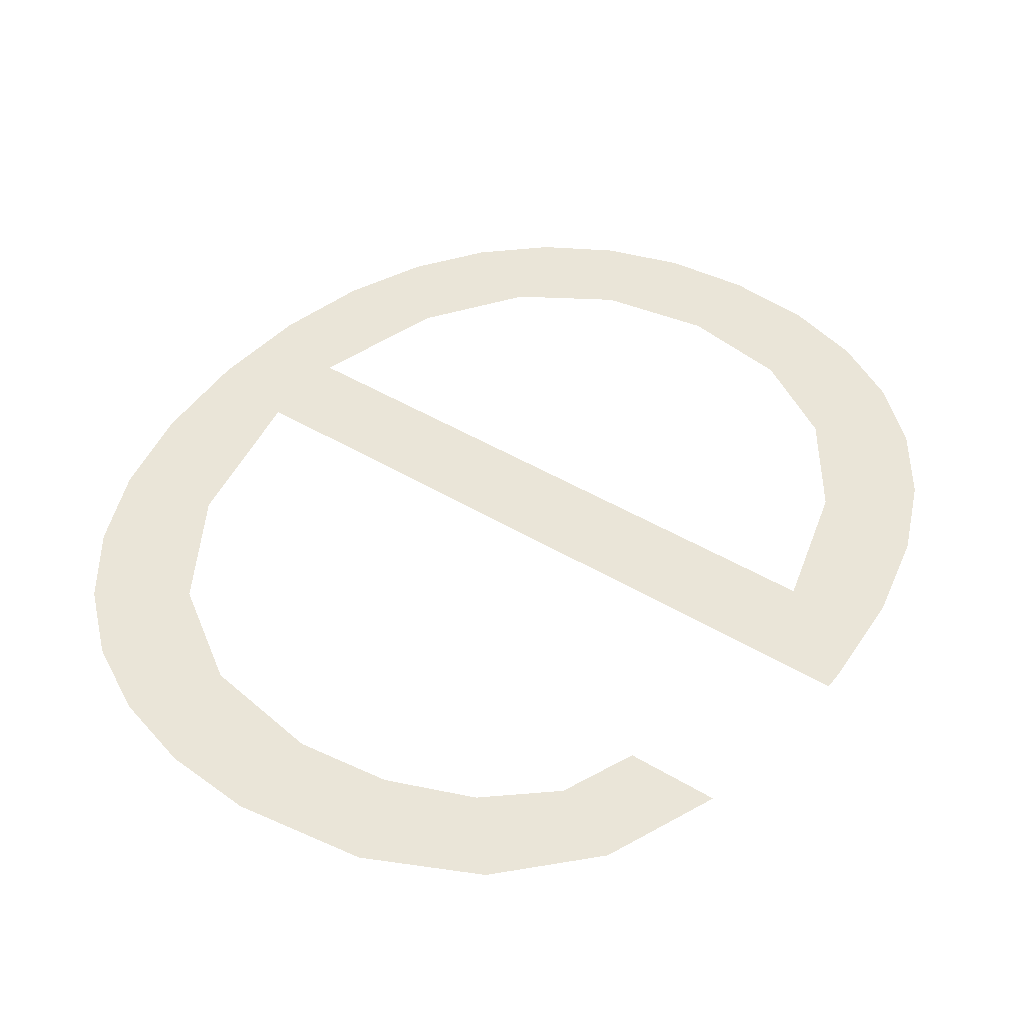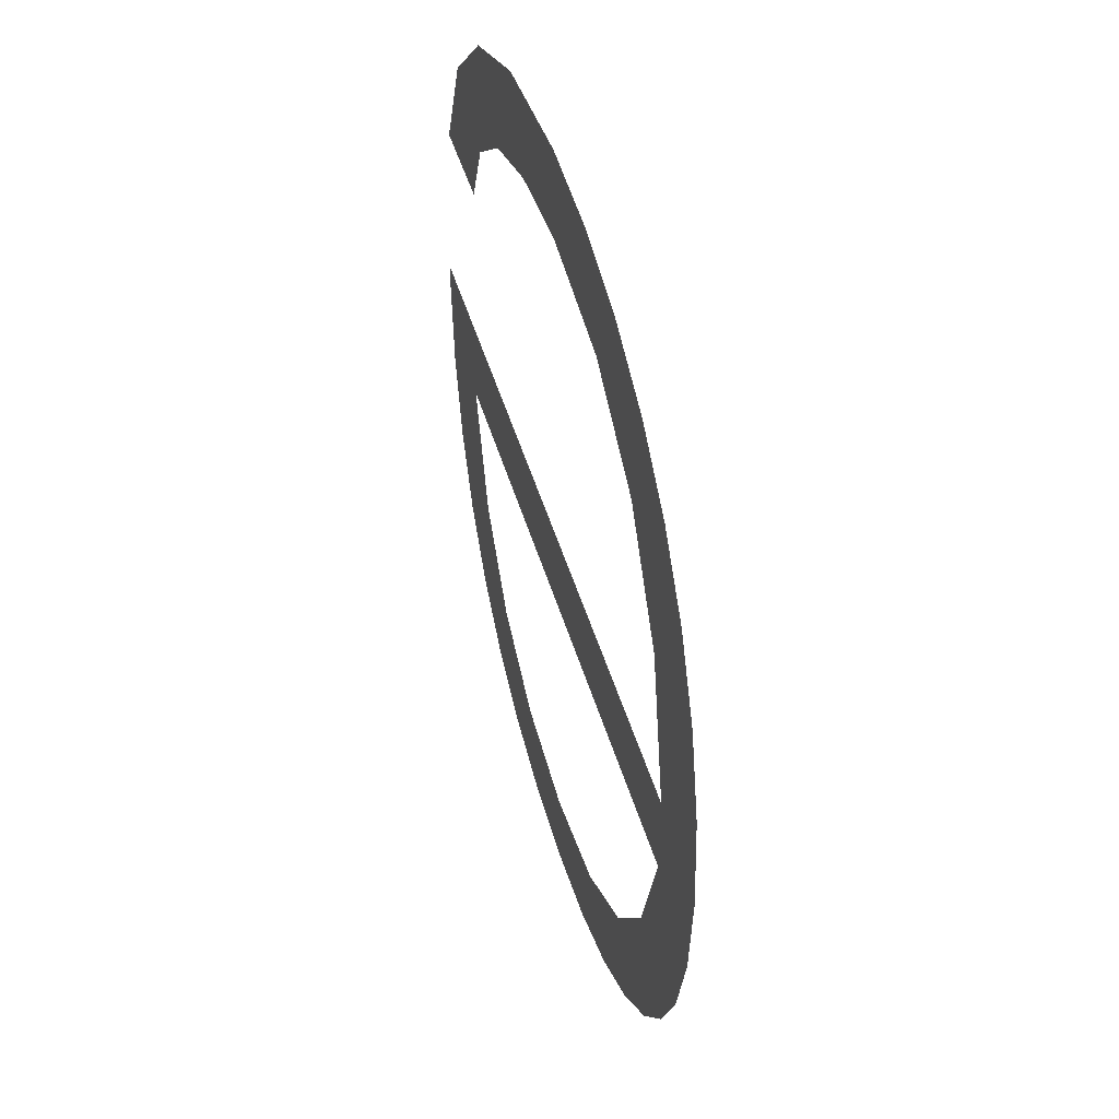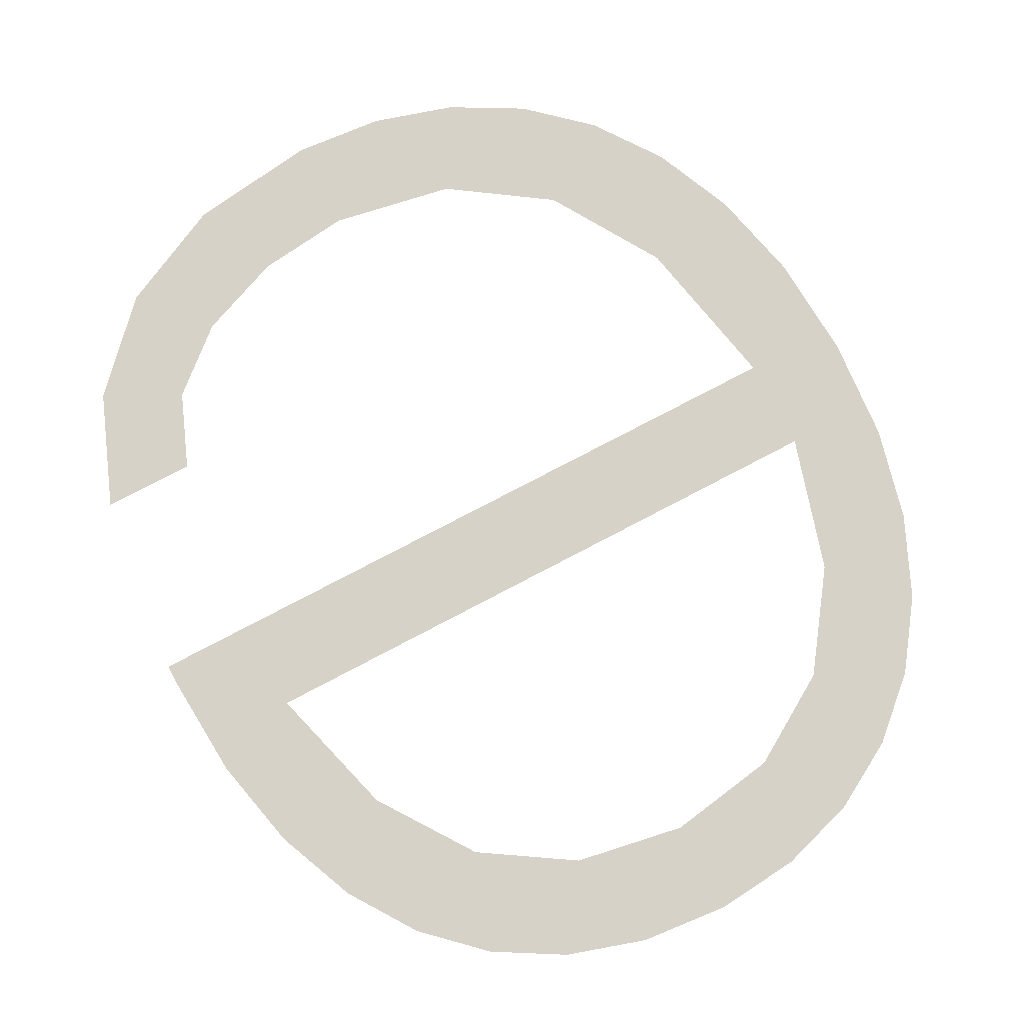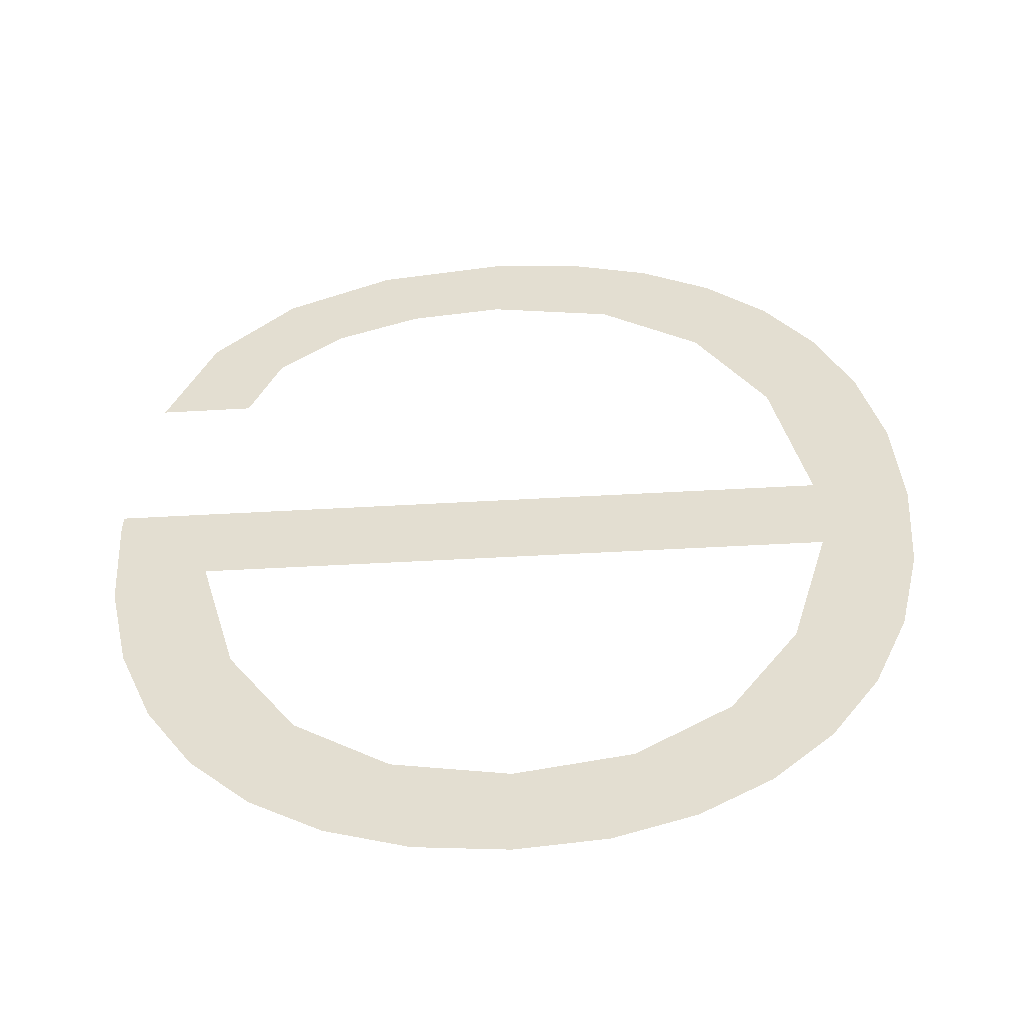
<metadata>
{"format":"obj","ext":"obj","renderer":"f3d","projection":"perspective","resolution":1024,"background":"white","views":[{"elev":44.7,"azim":35.1,"up":"+Y"},{"elev":48.3,"azim":-106.3,"up":"+Z"},{"elev":78.4,"azim":152.4,"up":"+Y"},{"elev":-52.2,"azim":-176.5,"up":"+Z"}]}
</metadata>
<code>
o mesh160/mesh160-geometry#mesh160-geometry
v 0.6508 -0.1558 0.003022
v 0.6508 -0.1558 0.005702
v 0.6507 -0.1558 0.004344
v 0.6511 -0.1558 0.001836
v 0.6511 -0.1558 0.006905
v 0.6516 -0.1558 0.000804
v 0.6516 -0.1558 0.007943
v 0.6522 -0.1558 -5.8e-05
v 0.6519 -0.1558 0.003442
v 0.6524 -0.1558 0.00171
v 0.6519 -0.1558 0.004626
v 0.6529 -0.1558 -0.000745
v 0.6522 -0.1558 0.008807
v 0.6598 -0.1558 0.003442
v 0.6533 -0.1558 0.000482
v 0.6524 -0.1558 0.006653
v 0.661 -0.1558 0.004626
v 0.6538 -0.1558 -0.00125
v 0.653 -0.1558 0.009491
v 0.6602 -0.1558 0.000804
v 0.6544 -0.1558 -0.000243
v 0.6532 -0.1558 0.008081
v 0.6596 -0.1558 -5.8e-05
v 0.6606 -0.1558 0.001836
v 0.6548 -0.1558 -0.00156
v 0.6539 -0.1558 0.00999
v 0.6593 -0.1558 0.001721
v 0.6609 -0.1558 0.003025
v 0.6558 -0.1558 -0.00048
v 0.6545 -0.1558 0.008932
v 0.6588 -0.1558 -0.000745
v 0.661 -0.1558 0.004359
v 0.6558 -0.1558 -0.001664
v 0.6549 -0.1558 0.0103
v 0.6584 -0.1558 0.000497
v 0.657 -0.1558 -0.00156
v 0.6561 -0.1558 0.009213
v 0.658 -0.1558 -0.00125
v 0.6573 -0.1558 -0.000236
v 0.6561 -0.1558 0.0104
v 0.6573 -0.1558 0.009073
v 0.6577 -0.1558 0.01018
v 0.6583 -0.1558 0.008651
v 0.6591 -0.1558 0.009517
v 0.6591 -0.1558 0.007956
v 0.6601 -0.1558 0.008451
v 0.6595 -0.1558 0.007008
v 0.6607 -0.1558 0.007008
f 1 2 3
f 2 1 4
f 3 2 1
f 4 1 2
f 2 4 5
f 5 4 2
f 5 4 6
f 6 4 5
f 5 6 7
f 7 6 5
f 7 6 8
f 8 6 7
f 7 8 9
f 9 8 7
f 9 8 10
f 10 8 9
f 11 7 9
f 9 7 11
f 10 8 12
f 12 8 10
f 7 11 13
f 13 11 7
f 14 11 9
f 9 11 14
f 10 12 15
f 15 12 10
f 13 11 16
f 16 11 13
f 11 14 17
f 17 14 11
f 15 12 18
f 18 12 15
f 13 16 19
f 19 16 13
f 17 14 20
f 20 14 17
f 15 18 21
f 21 18 15
f 19 16 22
f 22 16 19
f 14 23 20
f 20 23 14
f 17 20 24
f 24 20 17
f 21 18 25
f 25 18 21
f 19 22 26
f 26 22 19
f 27 23 14
f 14 23 27
f 17 24 28
f 28 24 17
f 21 25 29
f 29 25 21
f 26 22 30
f 30 22 26
f 27 31 23
f 23 31 27
f 17 28 32
f 32 28 17
f 29 25 33
f 33 25 29
f 26 30 34
f 34 30 26
f 35 31 27
f 27 31 35
f 29 33 36
f 36 33 29
f 34 30 37
f 37 30 34
f 35 38 31
f 31 38 35
f 29 36 39
f 39 36 29
f 34 37 40
f 40 37 34
f 39 38 35
f 35 38 39
f 39 36 38
f 38 36 39
f 40 37 41
f 41 37 40
f 40 41 42
f 42 41 40
f 42 41 43
f 43 41 42
f 42 43 44
f 44 43 42
f 44 43 45
f 45 43 44
f 44 45 46
f 46 45 44
f 46 45 47
f 47 45 46
f 46 47 48
f 48 47 46

</code>
